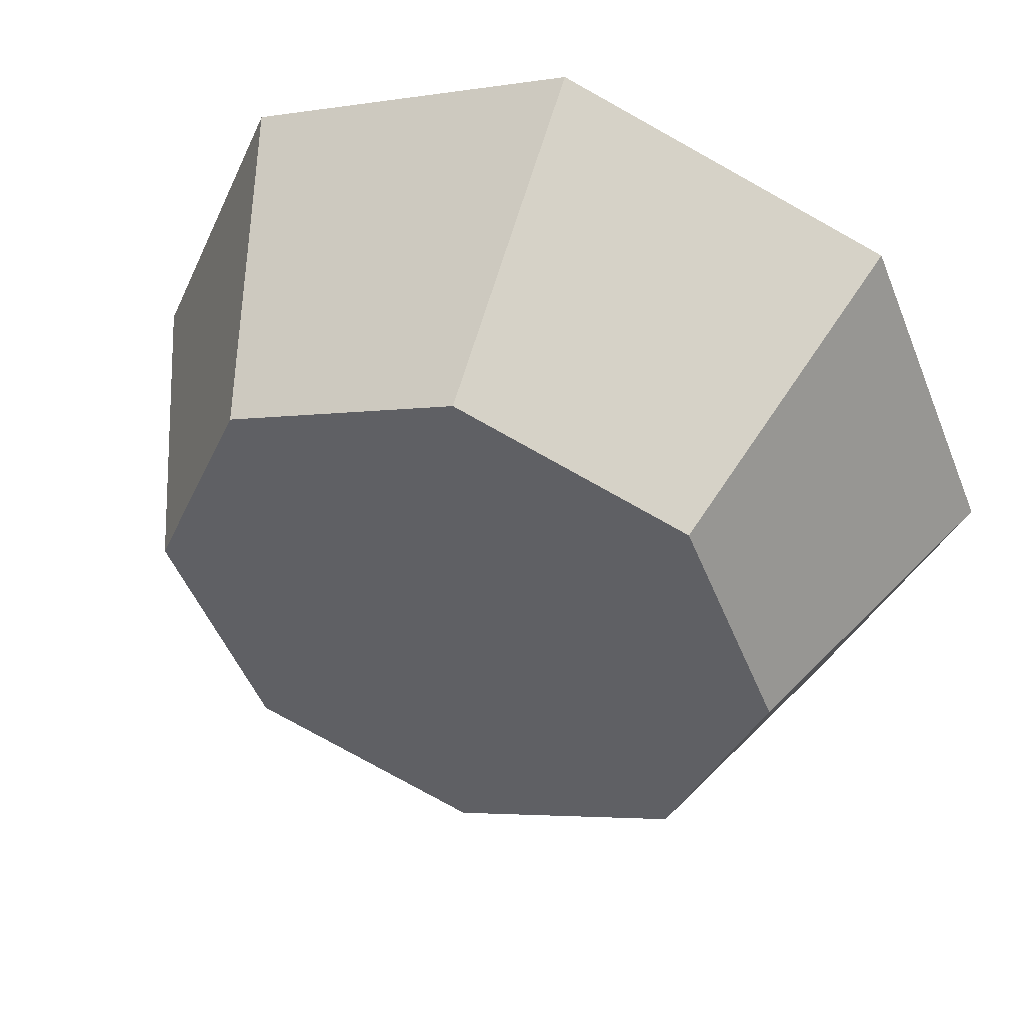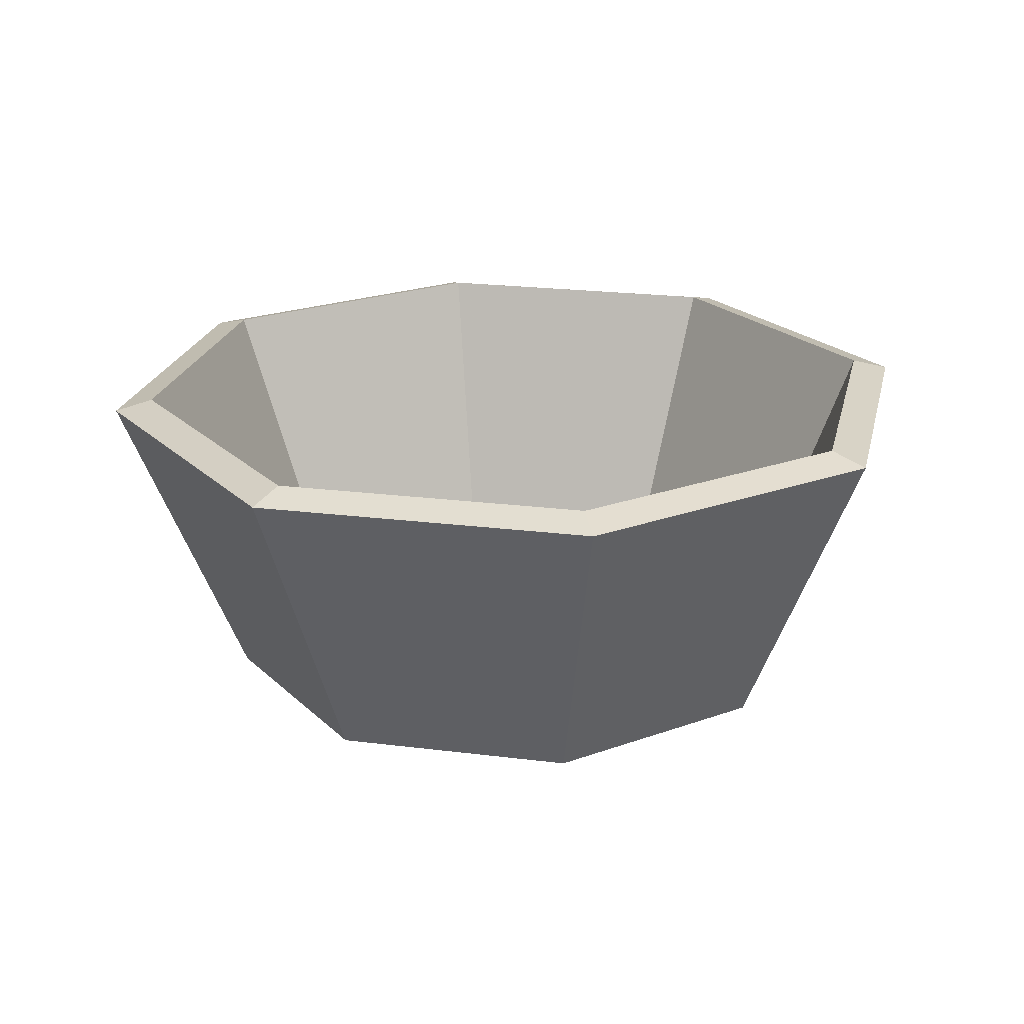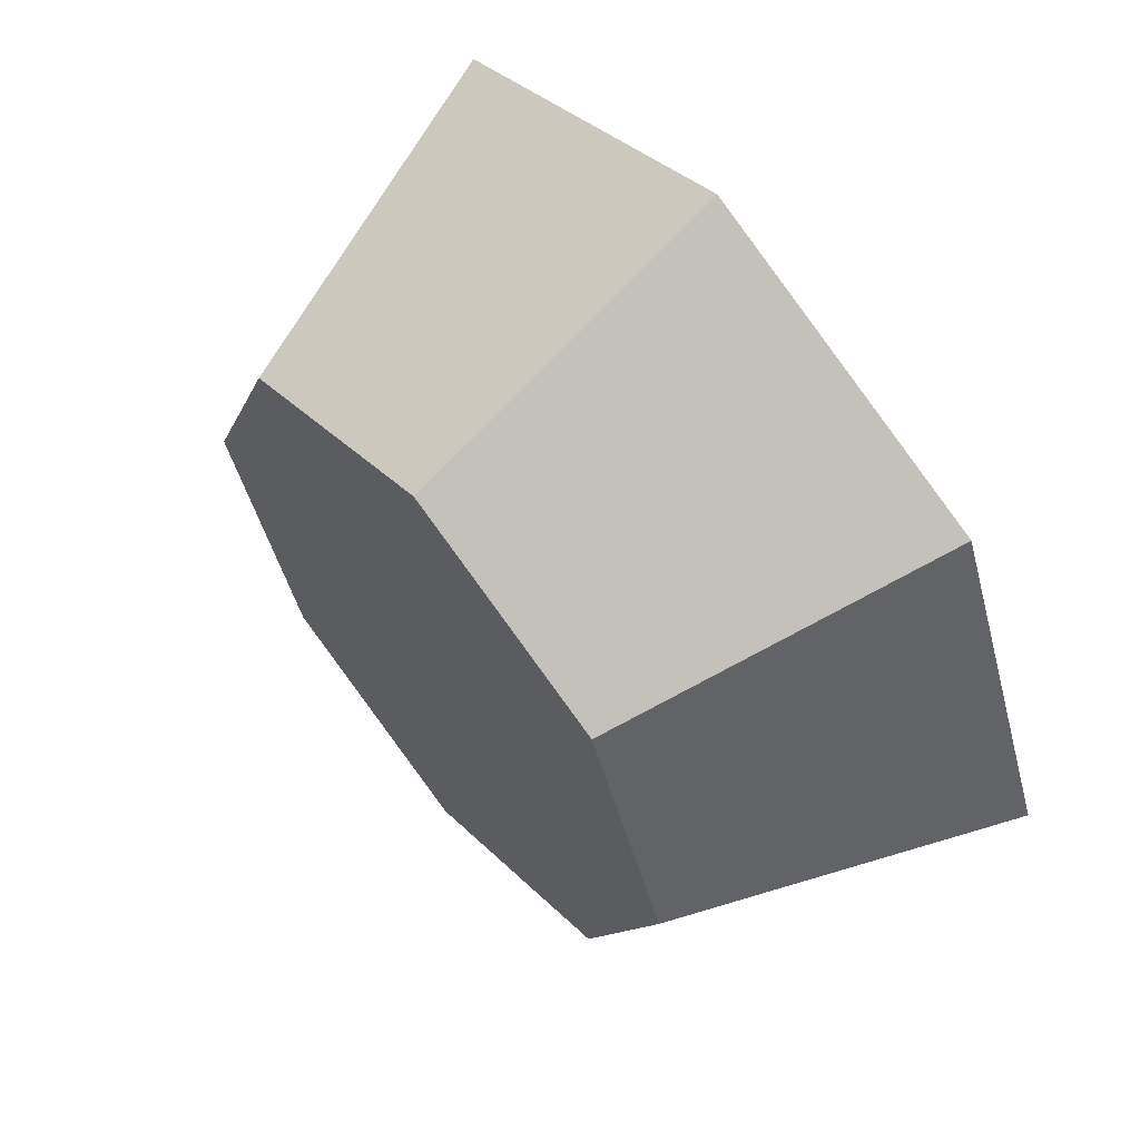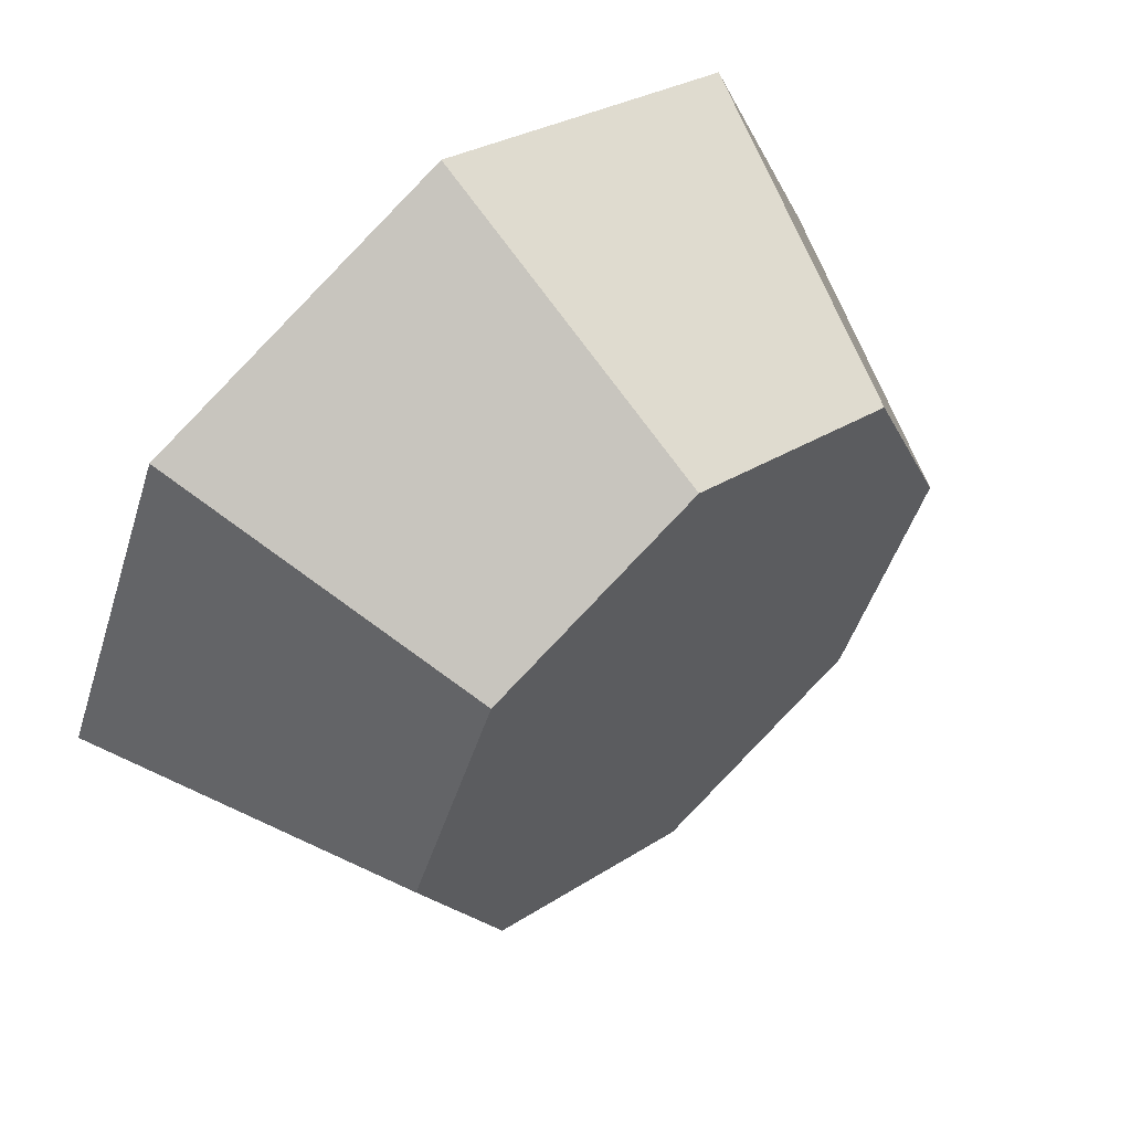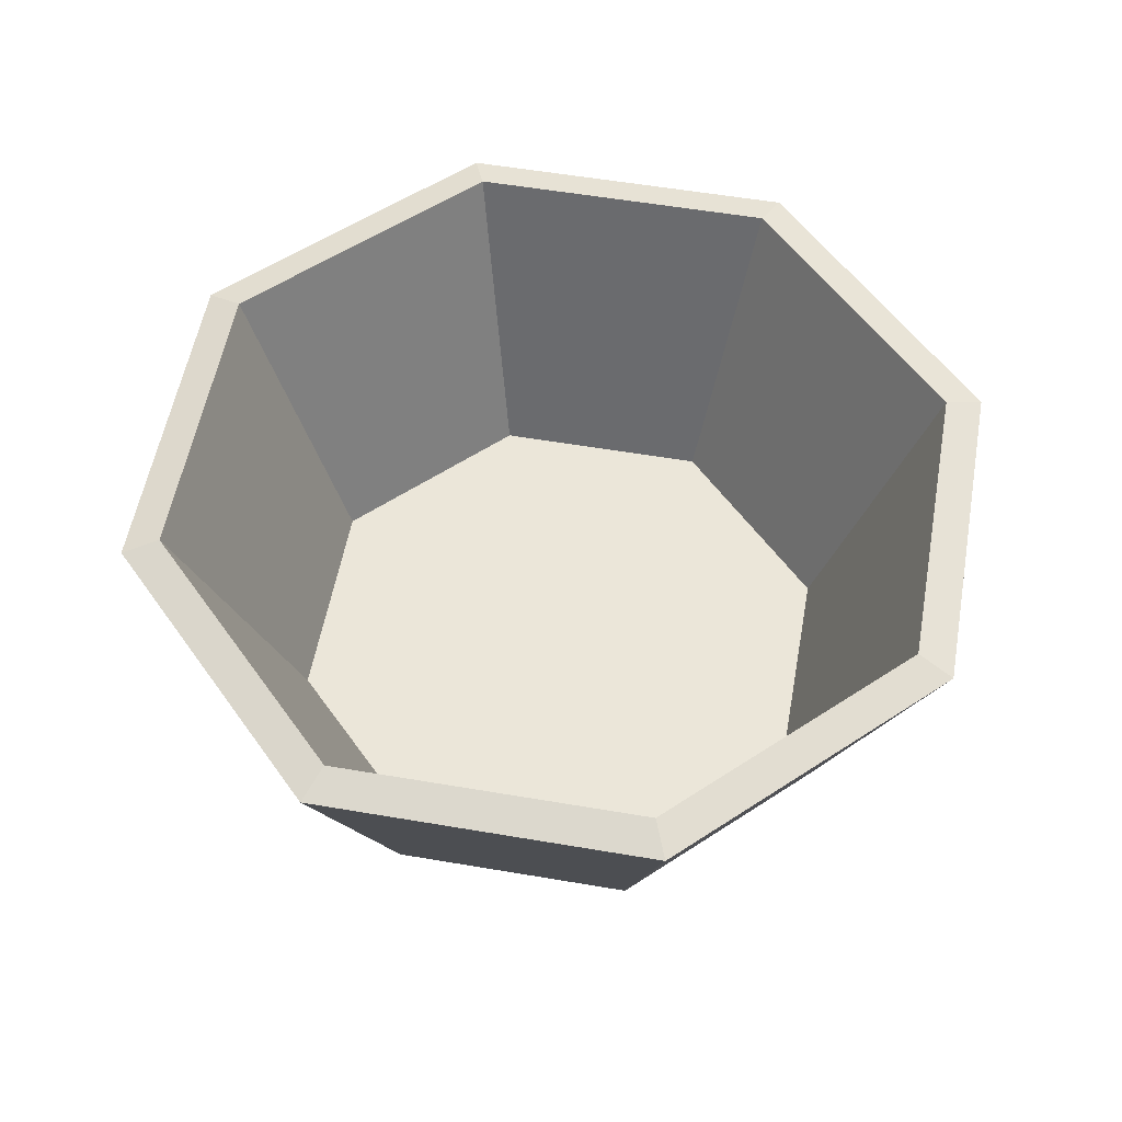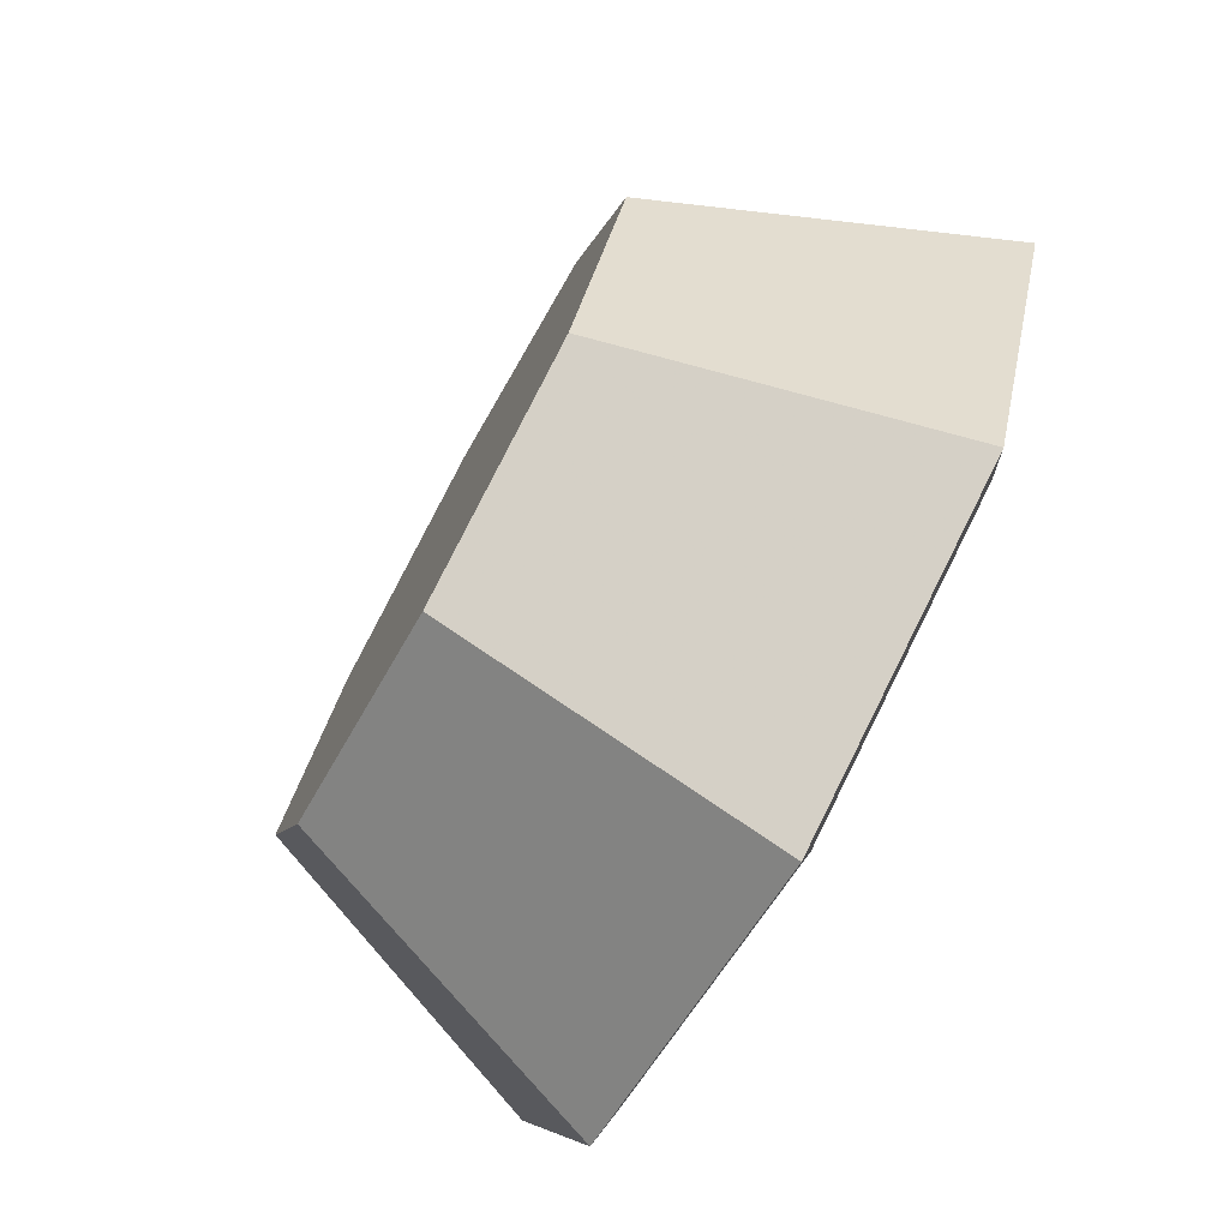
<metadata>
{"format":"obj","ext":"obj","renderer":"f3d","projection":"perspective","resolution":1024,"background":"white","views":[{"elev":48.4,"azim":18.8,"up":"+Z"},{"elev":22.0,"azim":80.0,"up":"+Y"},{"elev":61.5,"azim":50.2,"up":"+Z"},{"elev":58.9,"azim":-41.3,"up":"+Z"},{"elev":55.5,"azim":-12.3,"up":"+Y"},{"elev":-76.4,"azim":61.1,"up":"+Z"}]}
</metadata>
<code>
v 0 0.0318 -17.36
v -12.27 0.0318 -12.27
v 0 17.39 -24.55
v -12.27 0.0318 -12.27
v -17.36 17.39 -17.36
v 0 17.39 -24.55
v -24.55 17.39 -0
v -12.27 0.0318 -12.27
v -17.36 0.0318 -0
v -12.27 0.0318 -12.27
v -24.55 17.39 -0
v -17.36 17.39 -17.36
v -17.36 17.39 17.36
v -24.55 17.39 -0
v -12.27 0.0318 12.27
v -12.27 0.0318 12.27
v -24.55 17.39 -0
v -17.36 0.0318 -0
v 0 17.39 24.55
v -12.27 0.0318 12.27
v 0 0.0318 17.36
v -12.27 0.0318 12.27
v 0 17.39 24.55
v -17.36 17.39 17.36
v 0 17.39 24.55
v 12.27 0.0318 12.27
v 17.36 17.39 17.36
v 12.27 0.0318 12.27
v 0 17.39 24.55
v 0 0.0318 17.36
v 12.27 0.0318 12.27
v 24.55 17.39 -0
v 17.36 17.39 17.36
v 24.55 17.39 -0
v 12.27 0.0318 12.27
v 17.36 0.0318 -0
v 24.55 17.39 -0
v 17.36 0.0318 -0
v 12.27 0.0318 -12.27
v 24.55 17.39 -0
v 12.27 0.0318 -12.27
v 17.36 17.39 -17.36
v 0 17.39 -24.55
v 12.27 0.0318 -12.27
v 0 0.0318 -17.36
v 12.27 0.0318 -12.27
v 0 17.39 -24.55
v 17.36 17.39 -17.36
v -15.83 17.97 -15.83
v -11.13 1.095 -11.12
v 0 17.97 -22.38
v 0 17.97 -22.38
v -11.13 1.095 -11.12
v 0.007385 1.095 -15.73
v -22.38 17.97 -0
v -11.13 1.095 -11.12
v -15.83 17.97 -15.83
v -11.13 1.095 -11.12
v -22.38 17.97 -0
v -15.73 1.095 -0.007379
v -11.12 1.095 11.13
v -22.38 17.97 -0
v -15.83 17.97 15.83
v -22.38 17.97 -0
v -11.12 1.095 11.13
v -15.73 1.095 -0.007379
v -11.12 1.095 11.13
v 0 17.97 22.38
v -0.007324 1.095 15.73
v 0 17.97 22.38
v -11.12 1.095 11.13
v -15.83 17.97 15.83
v 11.13 1.095 11.12
v -0.007324 1.095 15.73
v 0 17.97 22.38
v 0 17.97 22.38
v 15.83 17.97 15.83
v 11.13 1.095 11.12
v 11.13 1.095 11.12
v 22.38 17.97 -0
v 15.73 1.095 0.007342
v 22.38 17.97 -0
v 11.13 1.095 11.12
v 15.83 17.97 15.83
v 15.73 1.095 0.007342
v 22.38 17.97 -0
v 11.12 1.095 -11.13
v 22.38 17.97 -0
v 15.83 17.97 -15.83
v 11.12 1.095 -11.13
v 0 17.97 -22.38
v 11.12 1.095 -11.13
v 15.83 17.97 -15.83
v 11.12 1.095 -11.13
v 0 17.97 -22.38
v 0.007385 1.095 -15.73
v -15.83 17.97 -15.83
v 0 17.97 -22.38
v 0 17.39 -24.55
v 0 17.39 -24.55
v -17.36 17.39 -17.36
v -15.83 17.97 -15.83
v -22.38 17.97 -0
v -17.36 17.39 -17.36
v -24.55 17.39 -0
v -17.36 17.39 -17.36
v -22.38 17.97 -0
v -15.83 17.97 -15.83
v -24.55 17.39 -0
v -17.36 17.39 17.36
v -15.83 17.97 15.83
v -24.55 17.39 -0
v -15.83 17.97 15.83
v -22.38 17.97 -0
v 0 17.97 22.38
v -15.83 17.97 15.83
v -17.36 17.39 17.36
v -17.36 17.39 17.36
v 0 17.39 24.55
v 0 17.97 22.38
v 17.36 17.39 17.36
v 0 17.97 22.38
v 0 17.39 24.55
v 0 17.97 22.38
v 17.36 17.39 17.36
v 15.83 17.97 15.83
v 24.55 17.39 -0
v 15.83 17.97 15.83
v 17.36 17.39 17.36
v 15.83 17.97 15.83
v 24.55 17.39 -0
v 22.38 17.97 -0
v 15.83 17.97 -15.83
v 22.38 17.97 -0
v 24.55 17.39 -0
v 24.55 17.39 -0
v 17.36 17.39 -17.36
v 15.83 17.97 -15.83
v 17.36 17.39 -17.36
v 0 17.97 -22.38
v 15.83 17.97 -15.83
v 0 17.97 -22.38
v 17.36 17.39 -17.36
v 0 17.39 -24.55
v -0.007324 1.095 15.73
v -15.73 1.095 -0.007379
v -11.12 1.095 11.13
v -15.73 1.095 -0.007379
v -0.007324 1.095 15.73
v 11.13 1.095 11.12
v 0.007385 1.095 -15.73
v -15.73 1.095 -0.007379
v 11.13 1.095 11.12
v -15.73 1.095 -0.007379
v 0.007385 1.095 -15.73
v -11.13 1.095 -11.12
v 0.007385 1.095 -15.73
v 11.13 1.095 11.12
v 15.73 1.095 0.007342
v 0.007385 1.095 -15.73
v 15.73 1.095 0.007342
v 11.12 1.095 -11.13
v 12.27 0.0318 12.27
v 12.27 0.0318 -12.27
v 17.36 0.0318 -0
v -12.27 0.0318 12.27
v 12.27 0.0318 12.27
v 0 0.0318 17.36
v 12.27 0.0318 -12.27
v 12.27 0.0318 12.27
v -12.27 0.0318 12.27
v -12.27 0.0318 -12.27
v 12.27 0.0318 -12.27
v -12.27 0.0318 12.27
v 12.27 0.0318 -12.27
v -12.27 0.0318 -12.27
v 0 0.0318 -17.36
v -12.27 0.0318 -12.27
v -12.27 0.0318 12.27
v -17.36 0.0318 -0
g UnrealEdObject
f 1 2 3
f 4 5 6
f 7 8 9
f 10 11 12
f 13 14 15
f 16 17 18
f 19 20 21
f 22 23 24
f 25 26 27
f 28 29 30
f 31 32 33
f 34 35 36
f 37 38 39
f 40 41 42
f 43 44 45
f 46 47 48
f 49 50 51
f 52 53 54
f 55 56 57
f 58 59 60
f 61 62 63
f 64 65 66
f 67 68 69
f 70 71 72
f 73 74 75
f 76 77 78
f 79 80 81
f 82 83 84
f 85 86 87
f 88 89 90
f 91 92 93
f 94 95 96
f 97 98 99
f 100 101 102
f 103 104 105
f 106 107 108
f 109 110 111
f 112 113 114
f 115 116 117
f 118 119 120
f 121 122 123
f 124 125 126
f 127 128 129
f 130 131 132
f 133 134 135
f 136 137 138
f 139 140 141
f 142 143 144
f 145 146 147
f 148 149 150
f 151 152 153
f 154 155 156
f 157 158 159
f 160 161 162
f 163 164 165
f 166 167 168
f 169 170 171
f 172 173 174
f 175 176 177
f 178 179 180
g

</code>
